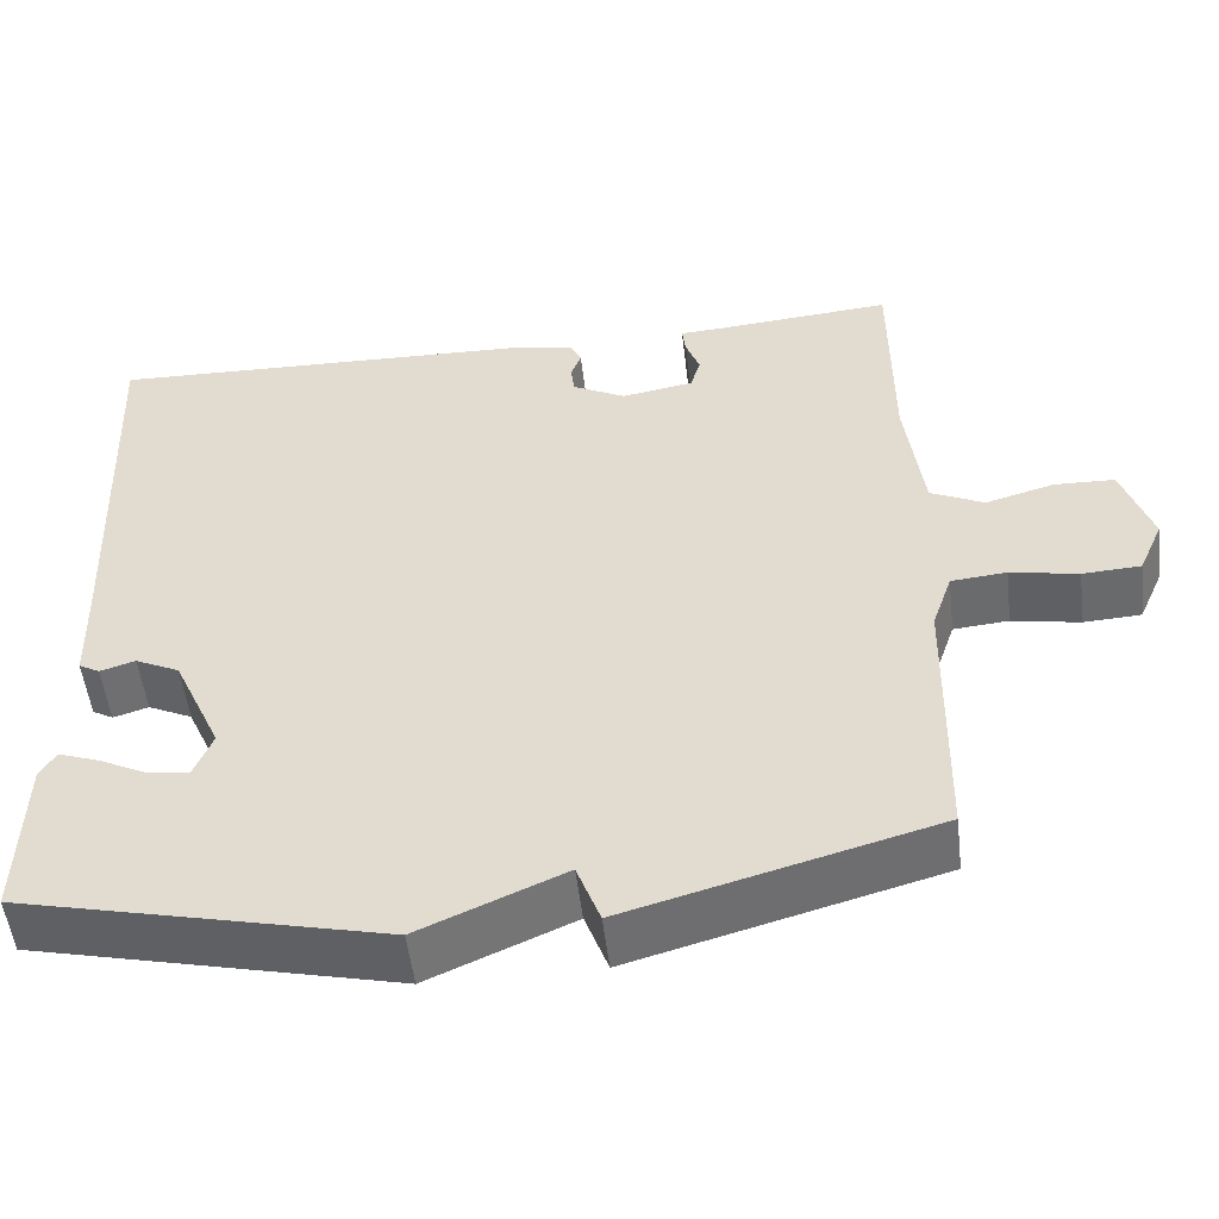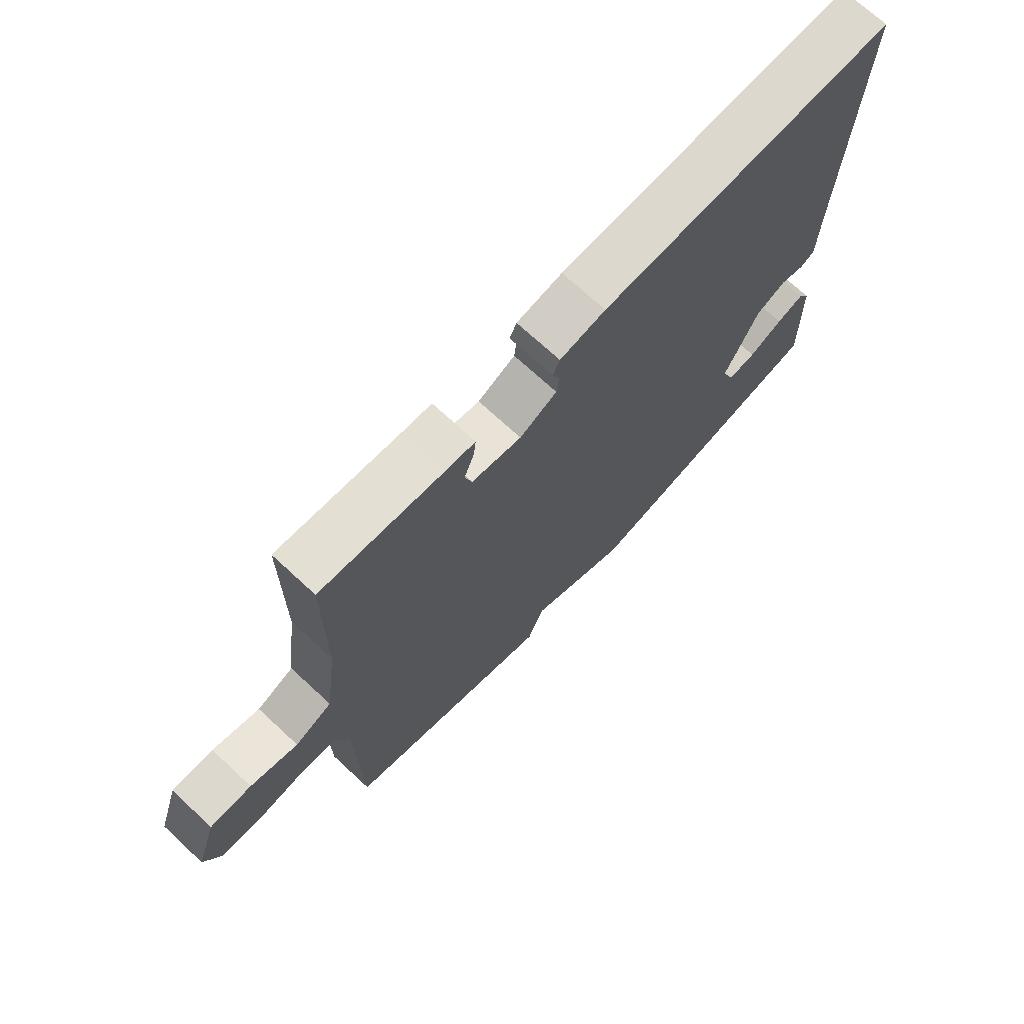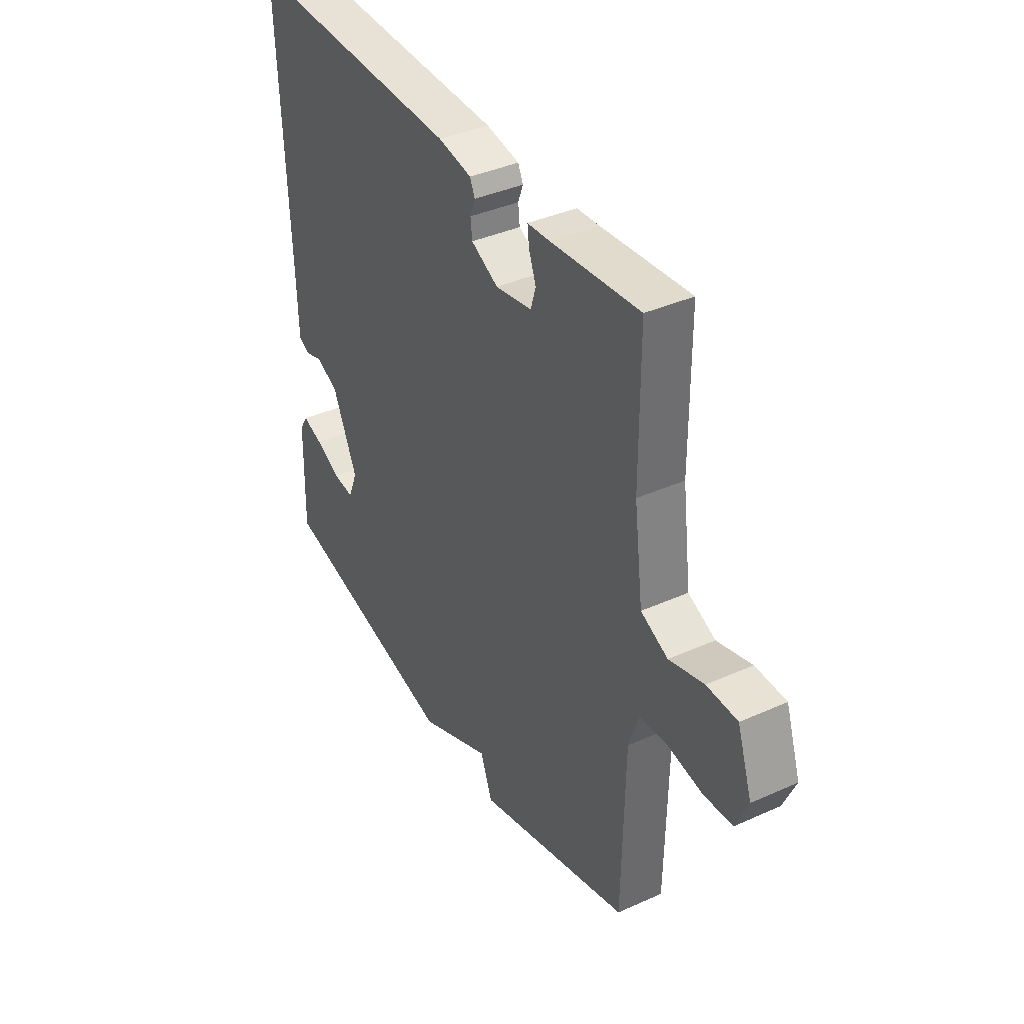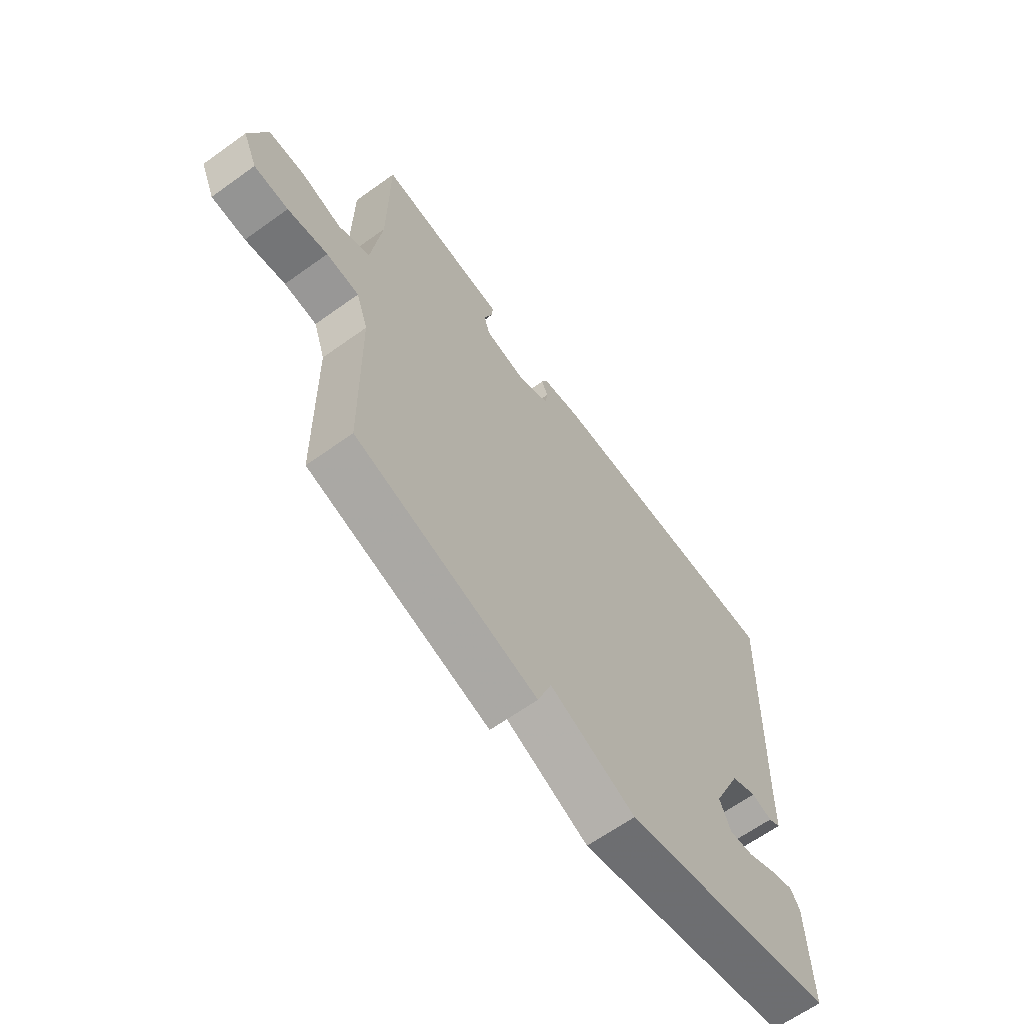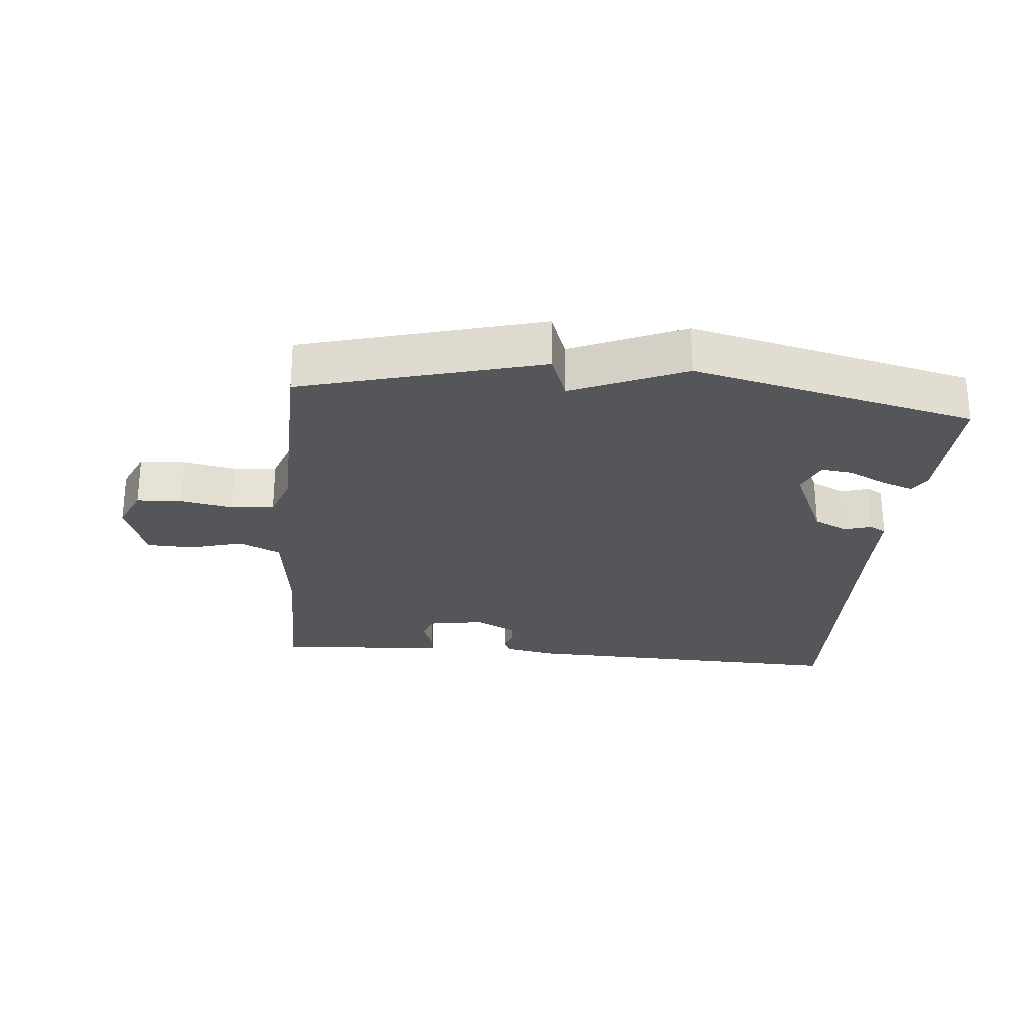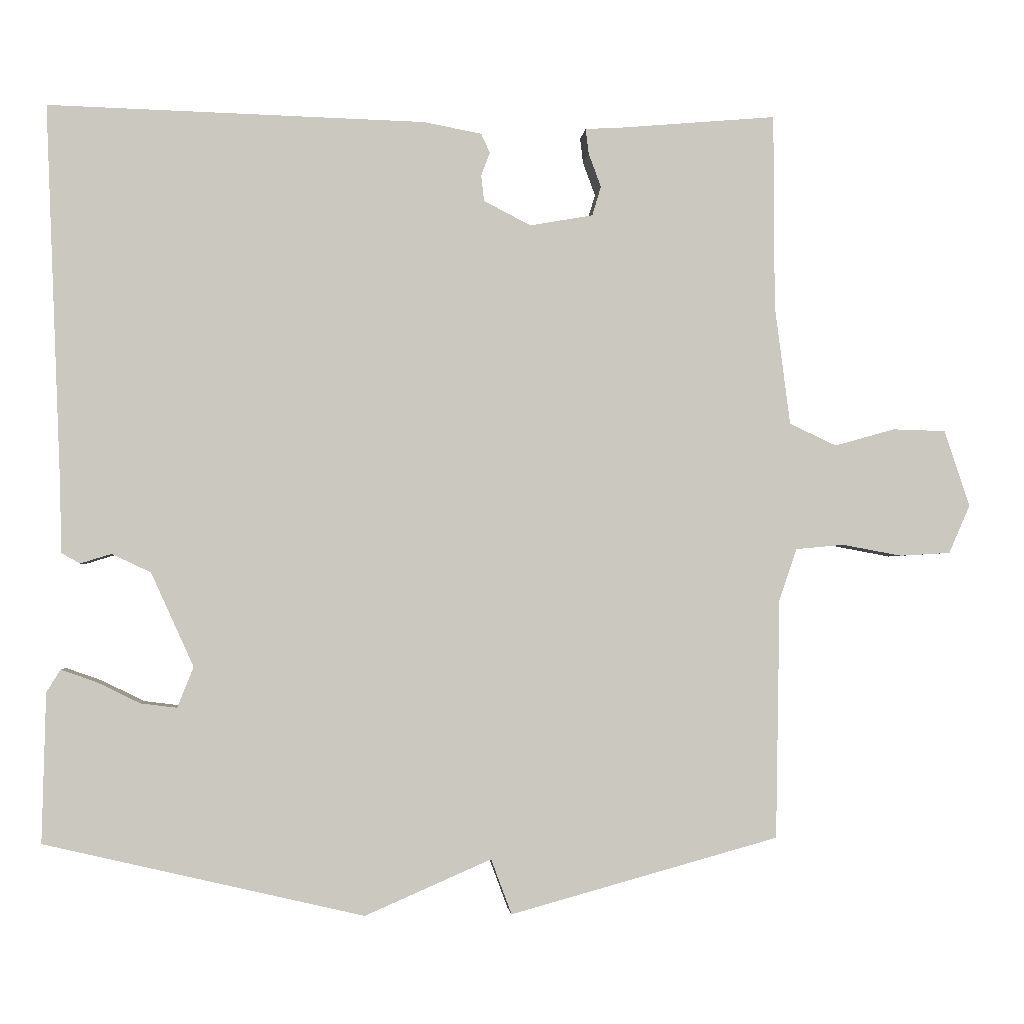
<metadata>
{"format":"obj","ext":"obj","renderer":"f3d","projection":"perspective","resolution":1024,"background":"white","views":[{"elev":-52.3,"azim":6.7,"up":"+Z"},{"elev":70.9,"azim":132.9,"up":"+Z"},{"elev":38.4,"azim":60.4,"up":"+Z"},{"elev":-64.6,"azim":125.8,"up":"+Z"},{"elev":-25.9,"azim":174.5,"up":"+Y"},{"elev":-2.0,"azim":-4.7,"up":"+Z"}]}
</metadata>
<code>
v -0.5 0.07 -0.5
v -0.495 0.07 -0.297
v -0.476 0.07 -0.266
v -0.428 0.07 -0.283
v -0.369 0.07 -0.312
v -0.32 0.07 -0.318
v -0.298 0.07 -0.263
v -0.356 0.07 -0.135
v -0.409 0.07 -0.11
v -0.451 0.07 -0.123
v -0.476 0.07 -0.109
v -0.479 0.07 -0.001
v -0.5 0.07 0.5
v 0.013 0.07 0.485
v 0.092 0.07 0.47
v 0.104 0.07 0.444
v 0.092 0.07 0.412
v 0.096 0.07 0.377
v 0.16 0.07 0.344
v 0.246 0.07 0.359
v 0.258 0.07 0.399
v 0.241 0.07 0.445
v 0.237 0.07 0.479
v 0.29 0.07 0.482
v 0.5 0.07 0.5
v 0.501 0.07 0.235
v 0.522 0.07 0.072
v 0.586 0.07 0.042
v 0.668 0.07 0.065
v 0.74 0.07 0.063
v 0.775 0.07 -0.041
v 0.746 0.07 -0.107
v 0.677 0.07 -0.111
v 0.596 0.07 -0.096
v 0.53 0.07 -0.102
v 0.506 0.07 -0.172
v 0.5 0.07 -0.5
v 0.134 0.07 -0.601
v 0.106 0.07 -0.526
v -0.066 0.07 -0.601
v -0.5 0 -0.5
v -0.495 0 -0.297
v -0.476 0 -0.266
v -0.428 0 -0.283
v -0.369 0 -0.312
v -0.32 0 -0.318
v -0.298 0 -0.263
v -0.356 0 -0.135
v -0.409 0 -0.11
v -0.451 0 -0.123
v -0.476 0 -0.109
v -0.479 0 -0.001
v -0.5 0 0.5
v 0.013 0 0.485
v 0.092 0 0.47
v 0.104 0 0.444
v 0.092 0 0.412
v 0.096 0 0.377
v 0.16 0 0.344
v 0.246 0 0.359
v 0.258 0 0.399
v 0.241 0 0.445
v 0.237 0 0.479
v 0.29 0 0.482
v 0.5 0 0.5
v 0.501 0 0.235
v 0.522 0 0.072
v 0.586 0 0.042
v 0.668 0 0.065
v 0.74 0 0.063
v 0.775 0 -0.041
v 0.746 0 -0.107
v 0.677 0 -0.111
v 0.596 0 -0.096
v 0.53 0 -0.102
v 0.506 0 -0.172
v 0.5 0 -0.5
v 0.134 0 -0.601
v 0.106 0 -0.526
v -0.066 0 -0.601
f 1 2 3
f 40 1 3
f 39 40 3
f 36 37 38 39
f 35 36 39
f 32 33 34
f 31 32 34
f 30 31 34
f 29 30 34
f 28 29 34
f 27 28 34 35
f 26 27 35 39
f 24 25 26 39
f 21 22 23 24
f 20 21 24 39
f 15 16 17
f 14 15 17
f 13 14 17
f 12 13 17
f 12 17 18
f 11 12 18
f 10 11 18
f 9 10 18
f 8 9 18 19
f 3 4 5
f 39 3 5
f 39 5 6
f 19 20 39
f 8 19 39
f 7 8 39
f 6 7 39
f 43 42 41
f 43 41 80
f 43 80 79
f 79 78 77 76
f 79 76 75
f 74 73 72
f 74 72 71
f 74 71 70
f 74 70 69
f 74 69 68
f 75 74 68 67
f 79 75 67 66
f 79 66 65 64
f 64 63 62 61
f 79 64 61 60
f 57 56 55
f 57 55 54
f 57 54 53
f 57 53 52
f 58 57 52
f 58 52 51
f 58 51 50
f 58 50 49
f 59 58 49 48
f 45 44 43
f 45 43 79
f 46 45 79
f 79 60 59
f 79 59 48
f 79 48 47
f 79 47 46
f 1 41 42 2
f 2 42 43 3
f 3 43 44 4
f 4 44 45 5
f 5 45 46 6
f 6 46 47 7
f 7 47 48 8
f 8 48 49 9
f 9 49 50 10
f 10 50 51 11
f 11 51 52 12
f 12 52 53 13
f 13 53 54 14
f 14 54 55 15
f 15 55 56 16
f 16 56 57 17
f 17 57 58 18
f 18 58 59 19
f 19 59 60 20
f 20 60 61 21
f 21 61 62 22
f 22 62 63 23
f 23 63 64 24
f 24 64 65 25
f 25 65 66 26
f 26 66 67 27
f 27 67 68 28
f 28 68 69 29
f 29 69 70 30
f 30 70 71 31
f 31 71 72 32
f 32 72 73 33
f 33 73 74 34
f 34 74 75 35
f 35 75 76 36
f 36 76 77 37
f 37 77 78 38
f 38 78 79 39
f 39 79 80 40
f 40 80 41 1

</code>
